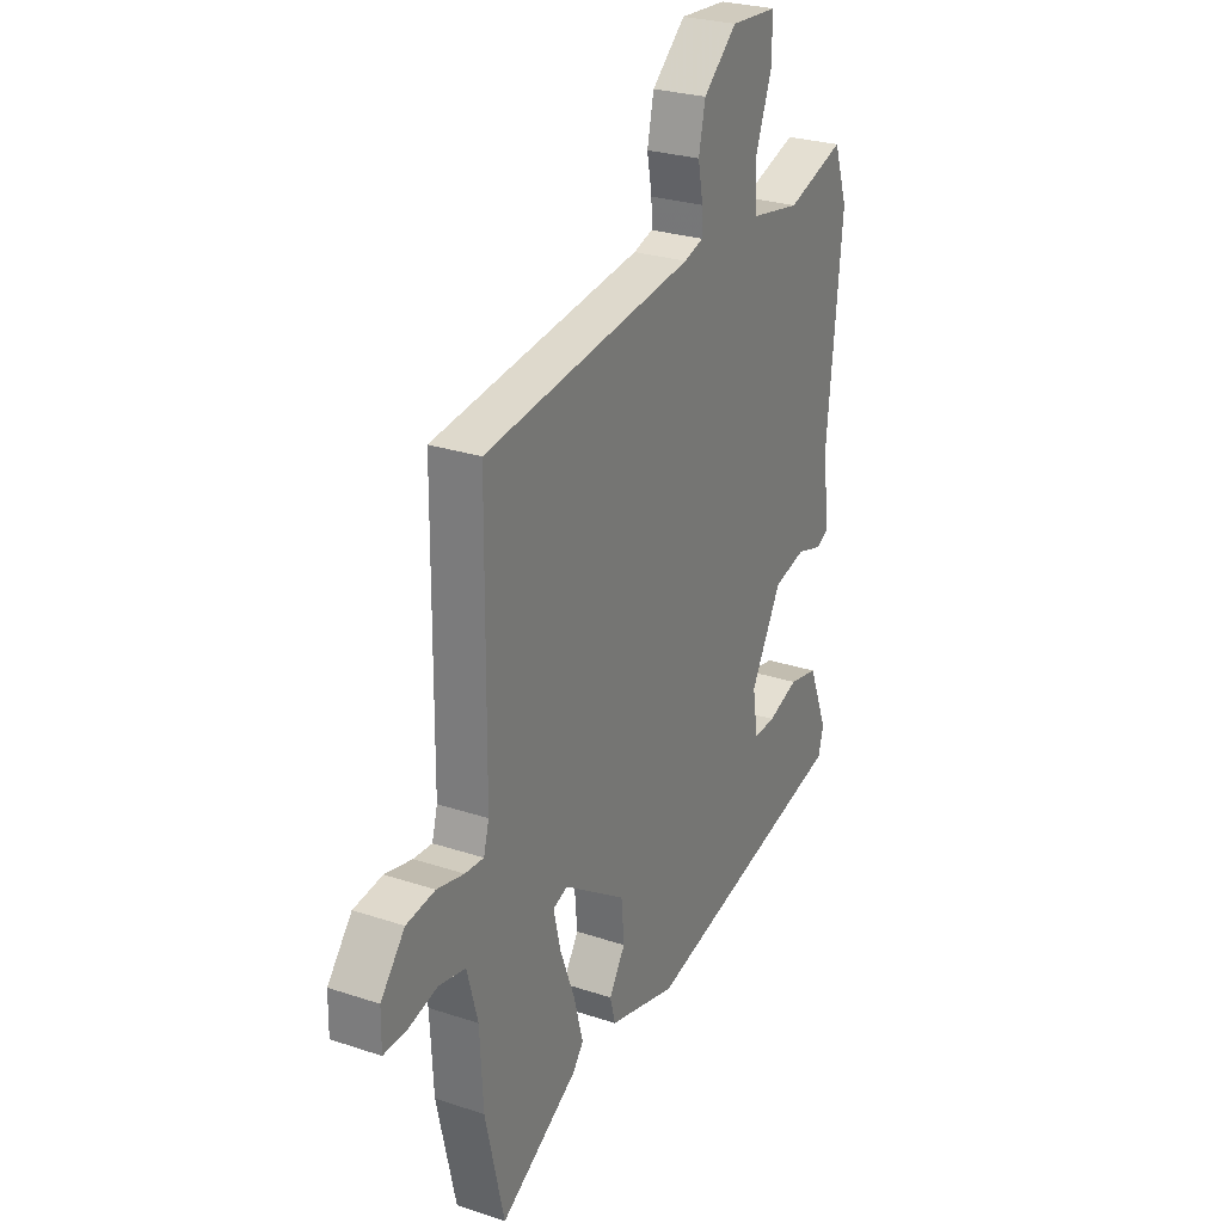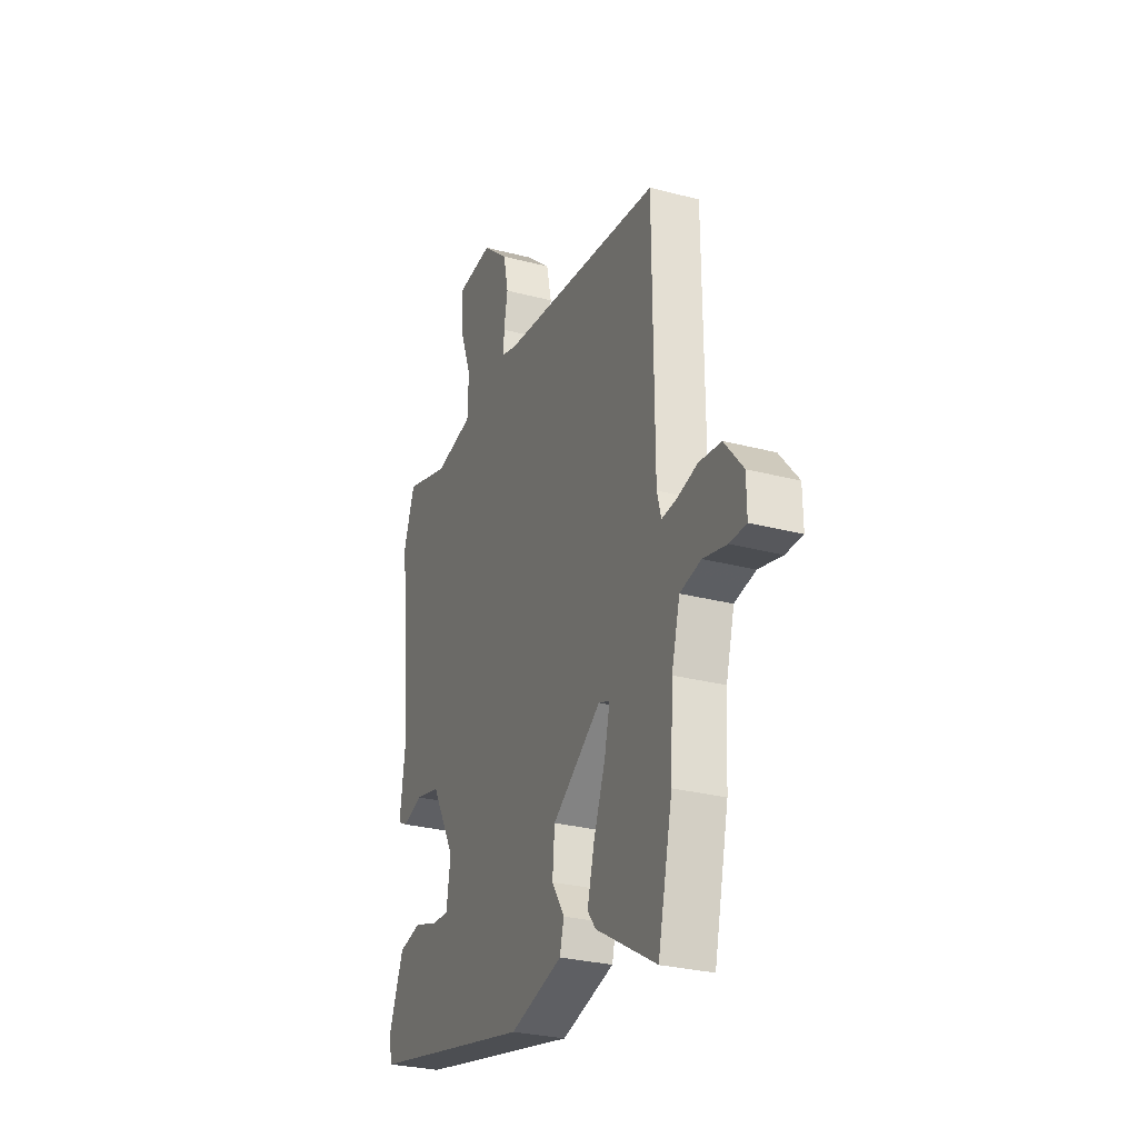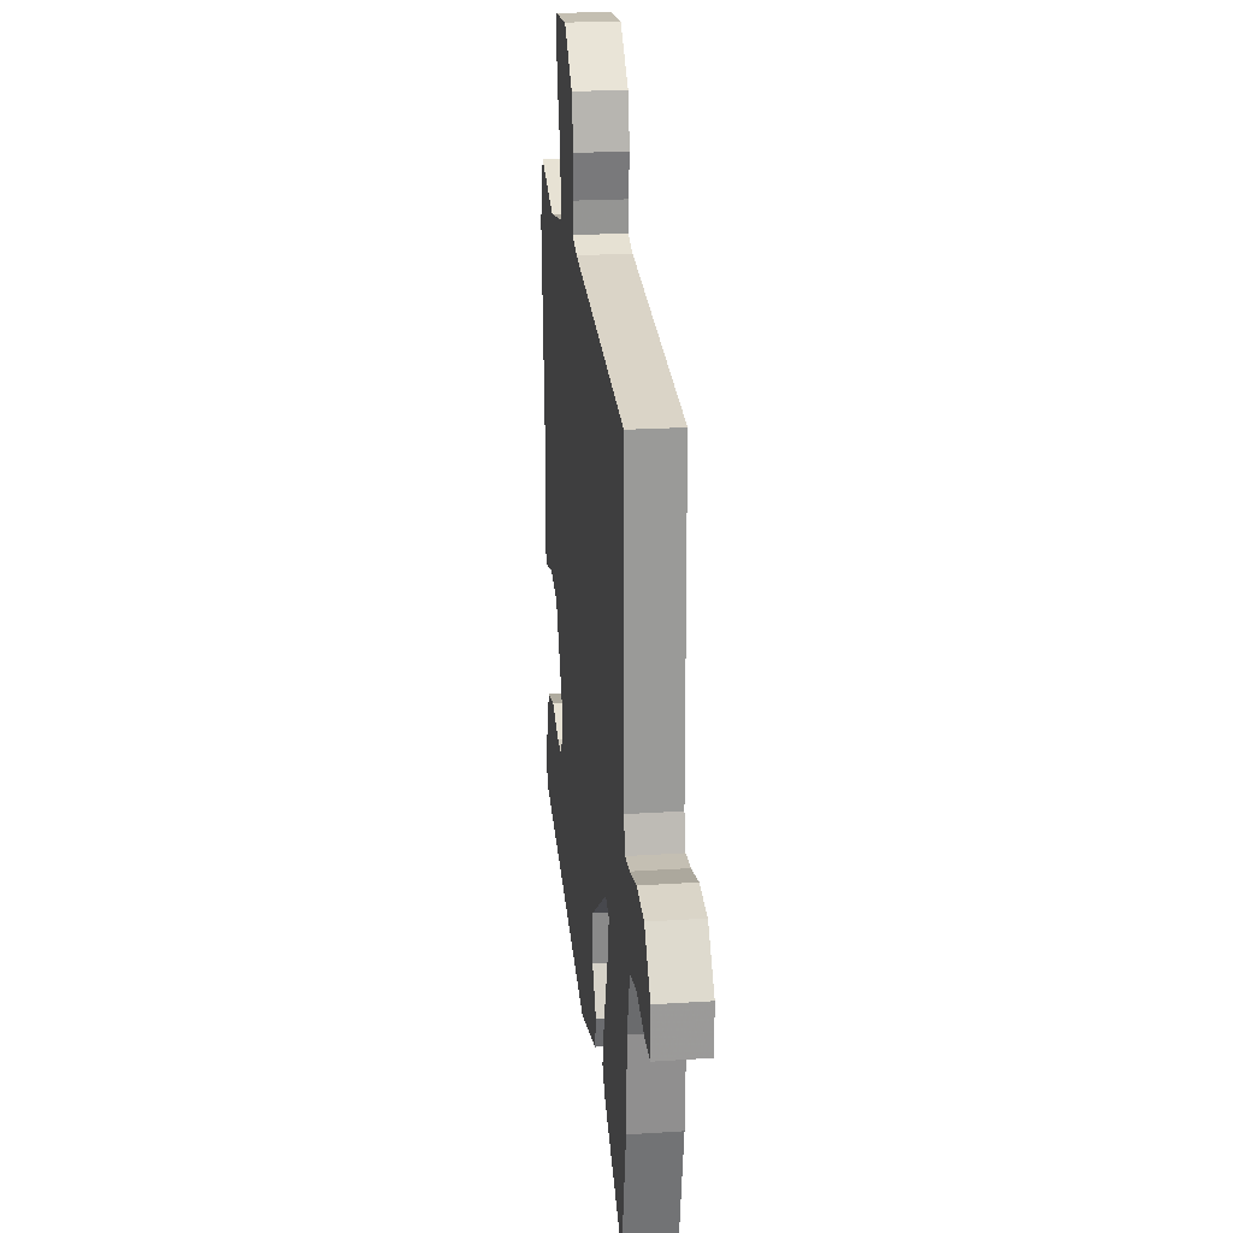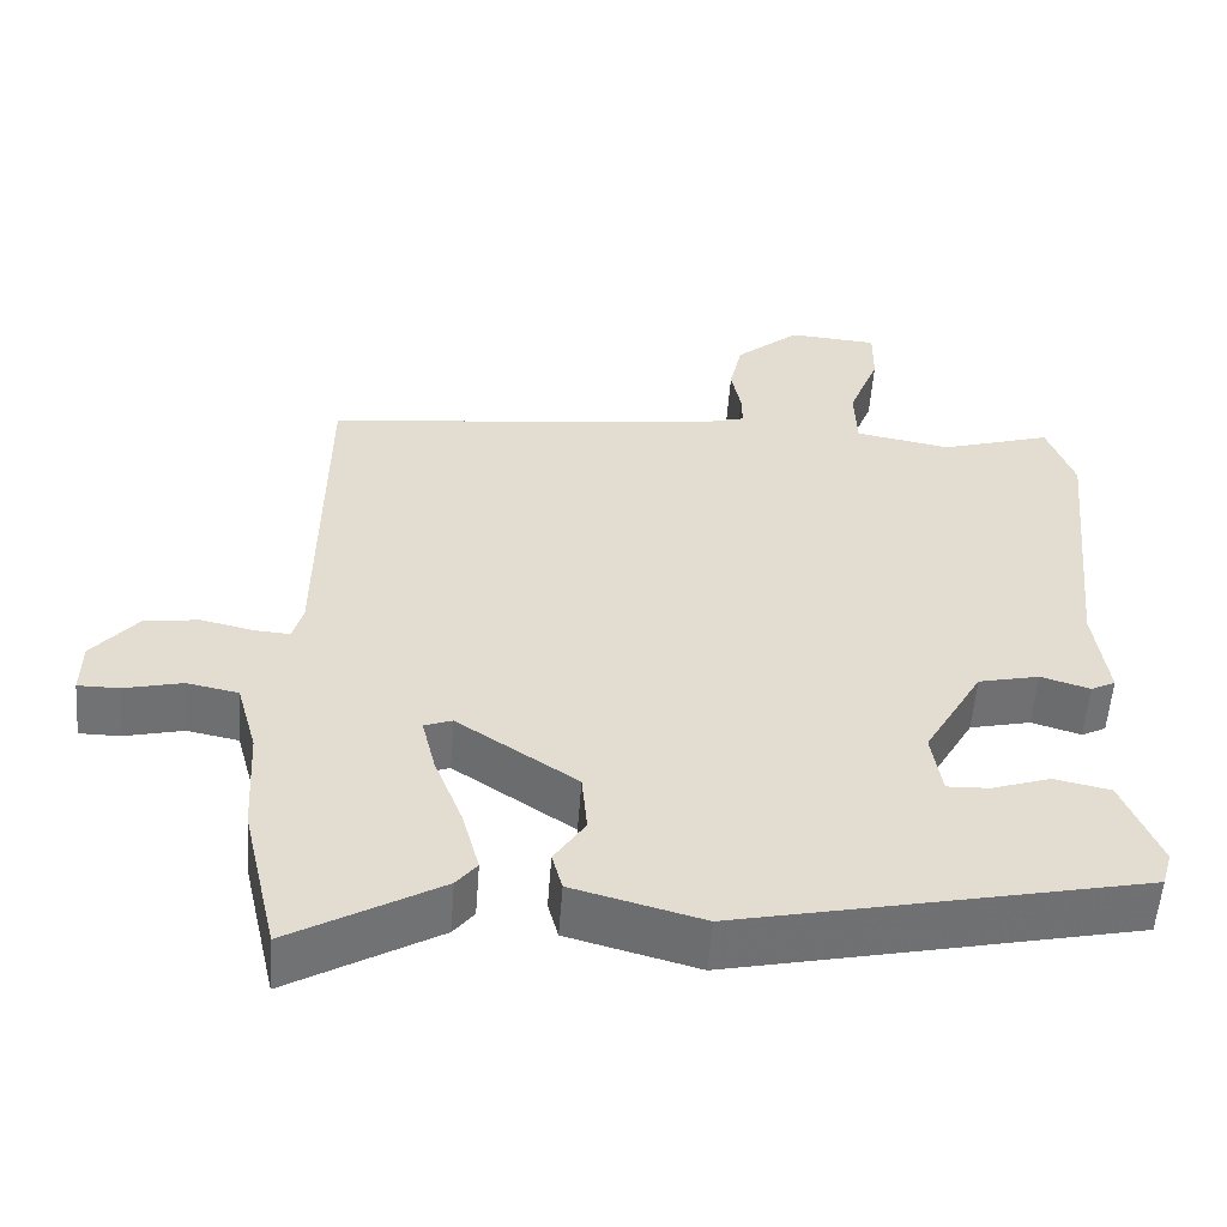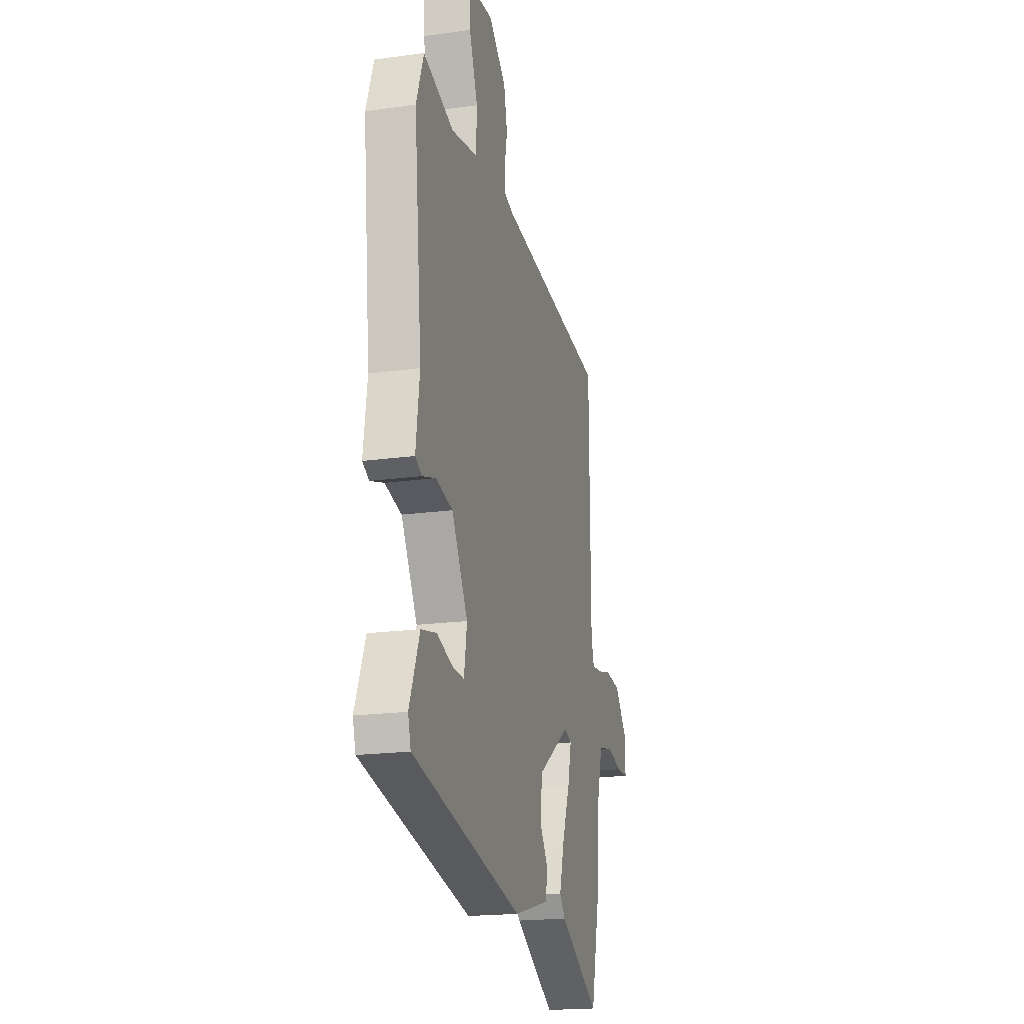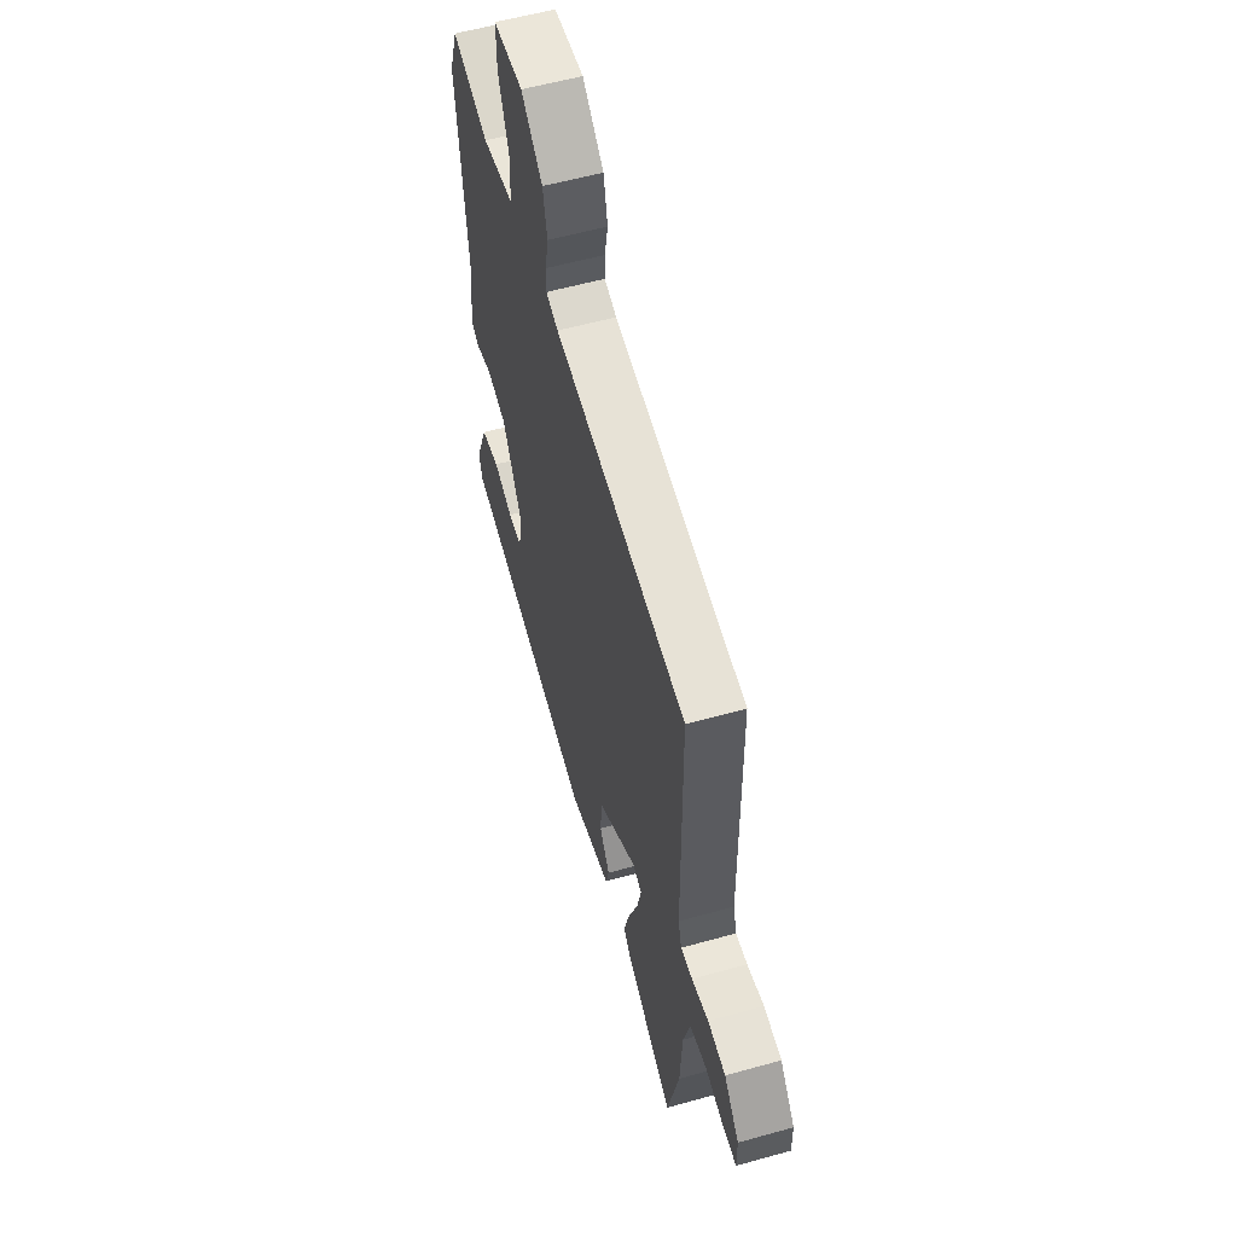
<metadata>
{"format":"obj","ext":"obj","renderer":"f3d","projection":"perspective","resolution":1024,"background":"white","views":[{"elev":26.9,"azim":-62.7,"up":"+Z"},{"elev":-28.6,"azim":-111.5,"up":"+Z"},{"elev":21.7,"azim":-96.5,"up":"+Z"},{"elev":-55.6,"azim":-4.3,"up":"+Z"},{"elev":-19.1,"azim":104.7,"up":"+Z"},{"elev":57.3,"azim":-106.2,"up":"+Z"}]}
</metadata>
<code>
v 0.483 0.07 0.548
v 0.517 0.07 0.452
v 0.481 0.07 0.092
v 0.498 0.07 -0.034
v 0.467 0.07 -0.05
v 0.405 0.07 -0.031
v 0.328 0.07 -0.049
v 0.254 0.07 -0.18
v 0.267 0.07 -0.263
v 0.32 0.07 -0.261
v 0.394 0.07 -0.236
v 0.465 0.07 -0.251
v 0.512 0.07 -0.368
v 0.499 0.07 -0.414
v -0.01 0.07 -0.526
v -0.173 0.07 -0.482
v -0.186 0.07 -0.433
v -0.147 0.07 -0.373
v -0.154 0.07 -0.295
v -0.305 0.07 -0.193
v -0.34 0.07 -0.206
v -0.323 0.07 -0.278
v -0.287 0.07 -0.372
v -0.265 0.07 -0.454
v -0.291 0.07 -0.487
v -0.478 0.07 -0.596
v -0.523 0.07 -0.399
v -0.531 0.07 -0.259
v -0.557 0.07 -0.164
v -0.622 0.07 -0.151
v -0.695 0.07 -0.169
v -0.747 0.07 -0.169
v -0.746 0.07 -0.099
v -0.688 0.07 -0.029
v -0.619 0.07 -0.02
v -0.554 0.07 -0.035
v -0.509 0.07 -0.038
v -0.496 0.07 0.009
v -0.492 0.07 0.469
v 0.015 0.07 0.532
v 0.062 0.07 0.546
v 0.061 0.07 0.59
v 0.049 0.07 0.653
v 0.065 0.07 0.726
v 0.146 0.07 0.796
v 0.259 0.07 0.788
v 0.258 0.07 0.711
v 0.219 0.07 0.609
v 0.222 0.07 0.526
v 0.343 0.07 0.504
v 0.483 0 0.548
v 0.517 0 0.452
v 0.481 0 0.092
v 0.498 0 -0.034
v 0.467 0 -0.05
v 0.405 0 -0.031
v 0.328 0 -0.049
v 0.254 0 -0.18
v 0.267 0 -0.263
v 0.32 0 -0.261
v 0.394 0 -0.236
v 0.465 0 -0.251
v 0.512 0 -0.368
v 0.499 0 -0.414
v -0.01 0 -0.526
v -0.173 0 -0.482
v -0.186 0 -0.433
v -0.147 0 -0.373
v -0.154 0 -0.295
v -0.305 0 -0.193
v -0.34 0 -0.206
v -0.323 0 -0.278
v -0.287 0 -0.372
v -0.265 0 -0.454
v -0.291 0 -0.487
v -0.478 0 -0.596
v -0.523 0 -0.399
v -0.531 0 -0.259
v -0.557 0 -0.164
v -0.622 0 -0.151
v -0.695 0 -0.169
v -0.747 0 -0.169
v -0.746 0 -0.099
v -0.688 0 -0.029
v -0.619 0 -0.02
v -0.554 0 -0.035
v -0.509 0 -0.038
v -0.496 0 0.009
v -0.492 0 0.469
v 0.015 0 0.532
v 0.062 0 0.546
v 0.061 0 0.59
v 0.049 0 0.653
v 0.065 0 0.726
v 0.146 0 0.796
v 0.259 0 0.788
v 0.258 0 0.711
v 0.219 0 0.609
v 0.222 0 0.526
v 0.343 0 0.504
f 45 46 47 48
f 45 48 49
f 42 43 44 45
f 41 42 45 49
f 40 41 49 50
f 38 39 40 50
f 33 34 35 36
f 33 36 37
f 30 31 32 33
f 29 30 33 37
f 28 29 37
f 22 23 24 25
f 21 22 25 26
f 15 16 17 18
f 15 18 19
f 14 15 19
f 13 14 19 20
f 10 11 12 13
f 9 10 13
f 3 4 5 6
f 3 6 7
f 2 3 7
f 1 2 7 8
f 38 50 1 8
f 37 38 8 9
f 21 26 27 28
f 20 21 28 37
f 9 13 20 37
f 98 97 96 95
f 99 98 95
f 95 94 93 92
f 99 95 92 91
f 100 99 91 90
f 100 90 89 88
f 86 85 84 83
f 87 86 83
f 83 82 81 80
f 87 83 80 79
f 87 79 78
f 75 74 73 72
f 76 75 72 71
f 68 67 66 65
f 69 68 65
f 69 65 64
f 70 69 64 63
f 63 62 61 60
f 63 60 59
f 56 55 54 53
f 57 56 53
f 57 53 52
f 58 57 52 51
f 58 51 100 88
f 59 58 88 87
f 78 77 76 71
f 87 78 71 70
f 87 70 63 59
f 1 51 52 2
f 2 52 53 3
f 3 53 54 4
f 4 54 55 5
f 5 55 56 6
f 6 56 57 7
f 7 57 58 8
f 8 58 59 9
f 9 59 60 10
f 10 60 61 11
f 11 61 62 12
f 12 62 63 13
f 13 63 64 14
f 14 64 65 15
f 15 65 66 16
f 16 66 67 17
f 17 67 68 18
f 18 68 69 19
f 19 69 70 20
f 20 70 71 21
f 21 71 72 22
f 22 72 73 23
f 23 73 74 24
f 24 74 75 25
f 25 75 76 26
f 26 76 77 27
f 27 77 78 28
f 28 78 79 29
f 29 79 80 30
f 30 80 81 31
f 31 81 82 32
f 32 82 83 33
f 33 83 84 34
f 34 84 85 35
f 35 85 86 36
f 36 86 87 37
f 37 87 88 38
f 38 88 89 39
f 39 89 90 40
f 40 90 91 41
f 41 91 92 42
f 42 92 93 43
f 43 93 94 44
f 44 94 95 45
f 45 95 96 46
f 46 96 97 47
f 47 97 98 48
f 48 98 99 49
f 49 99 100 50
f 50 100 51 1

</code>
